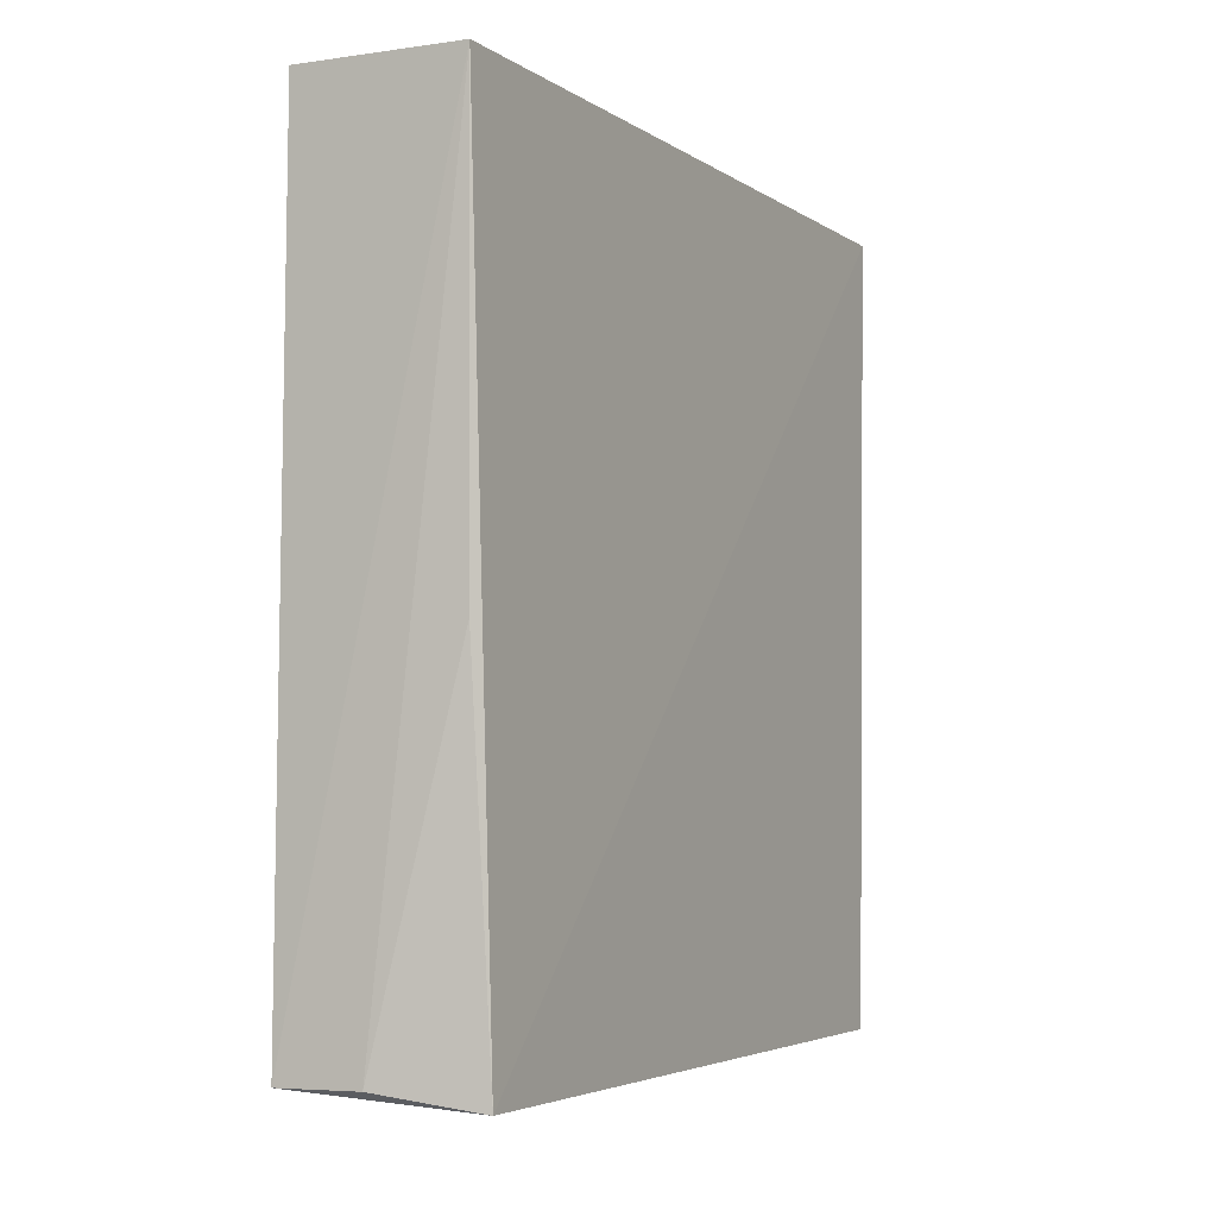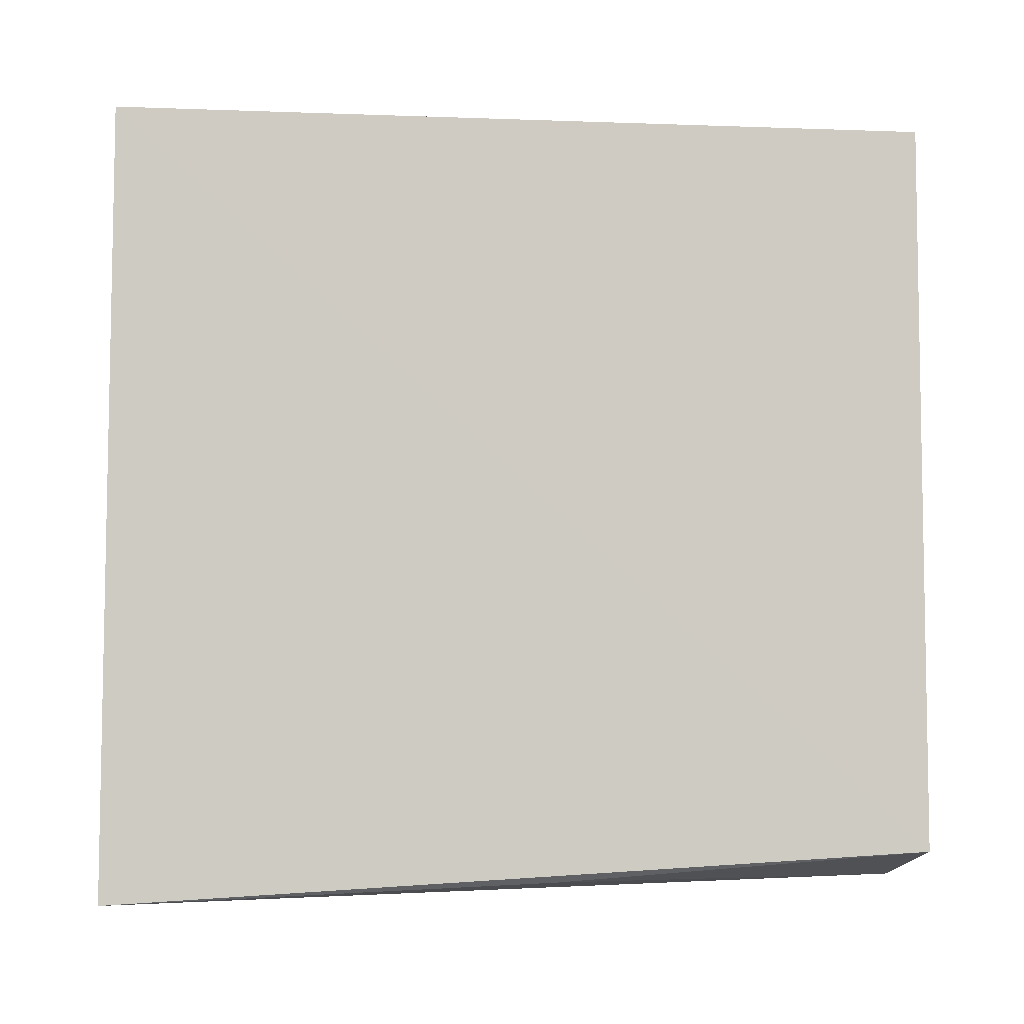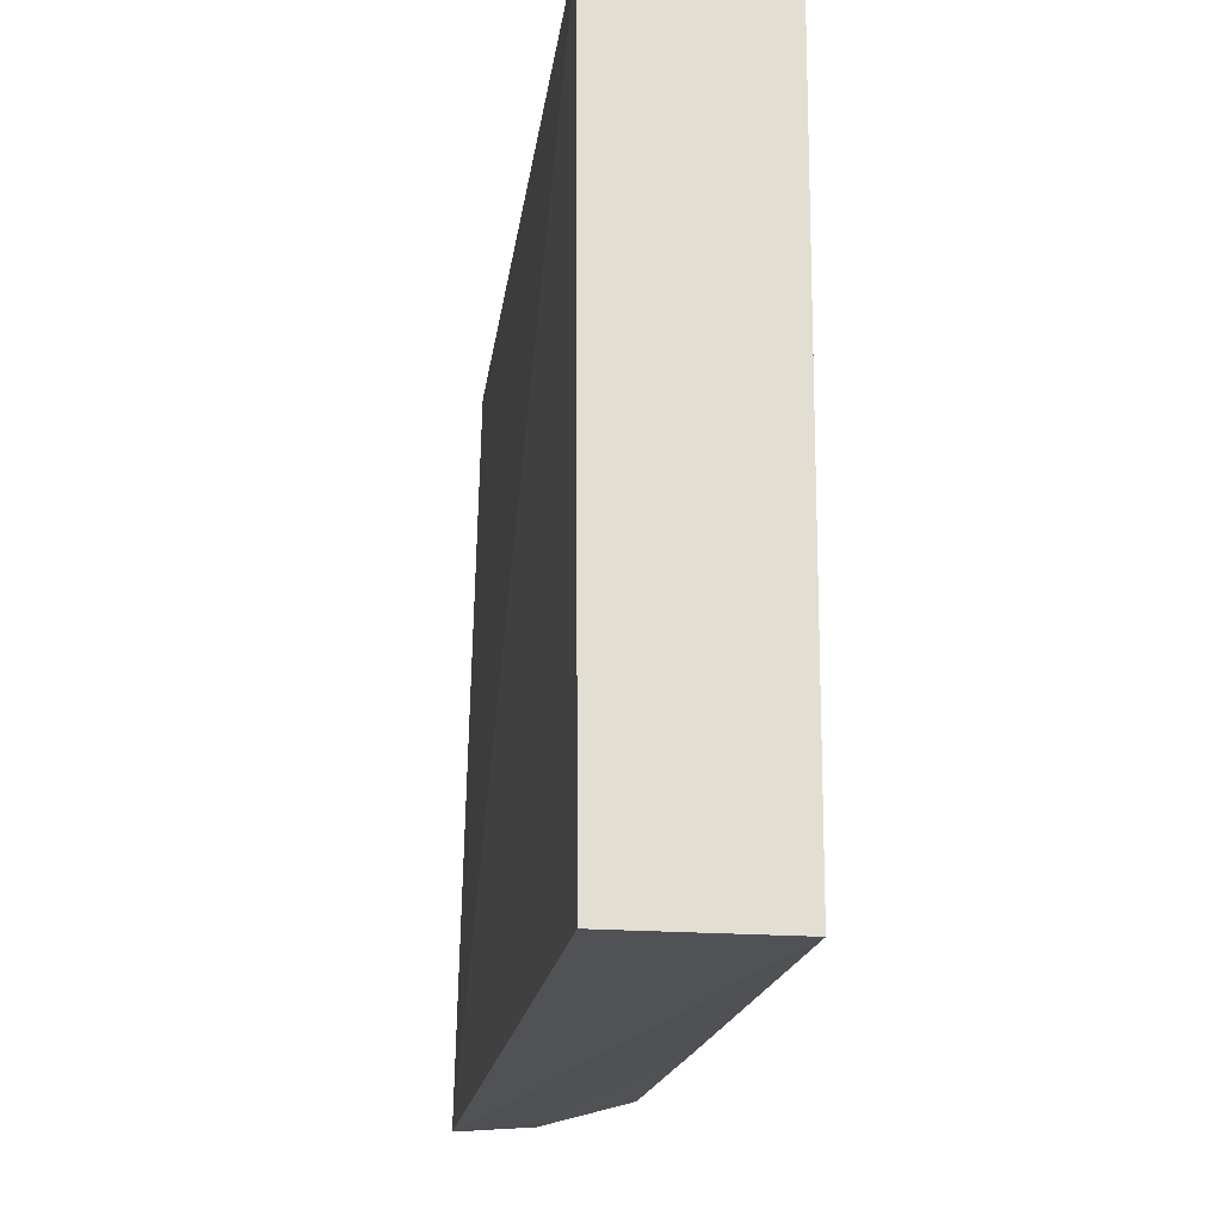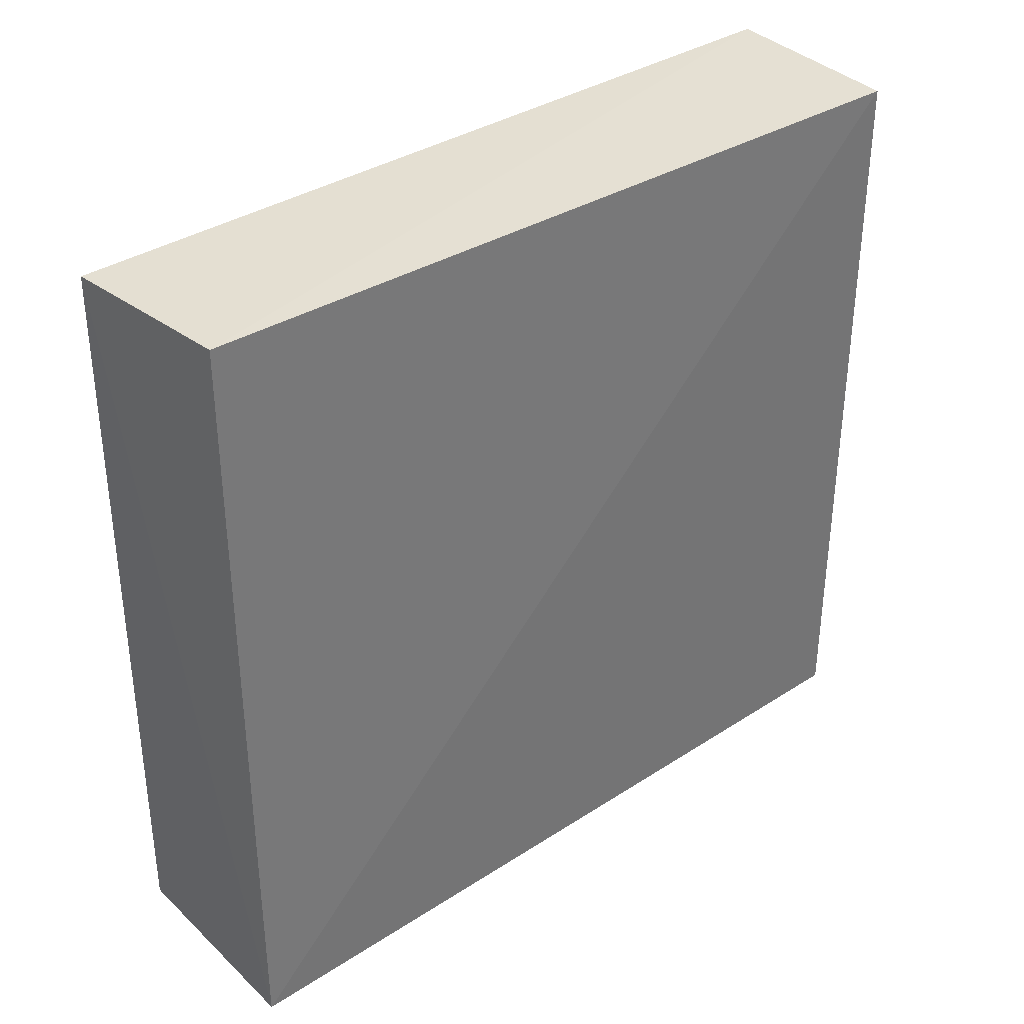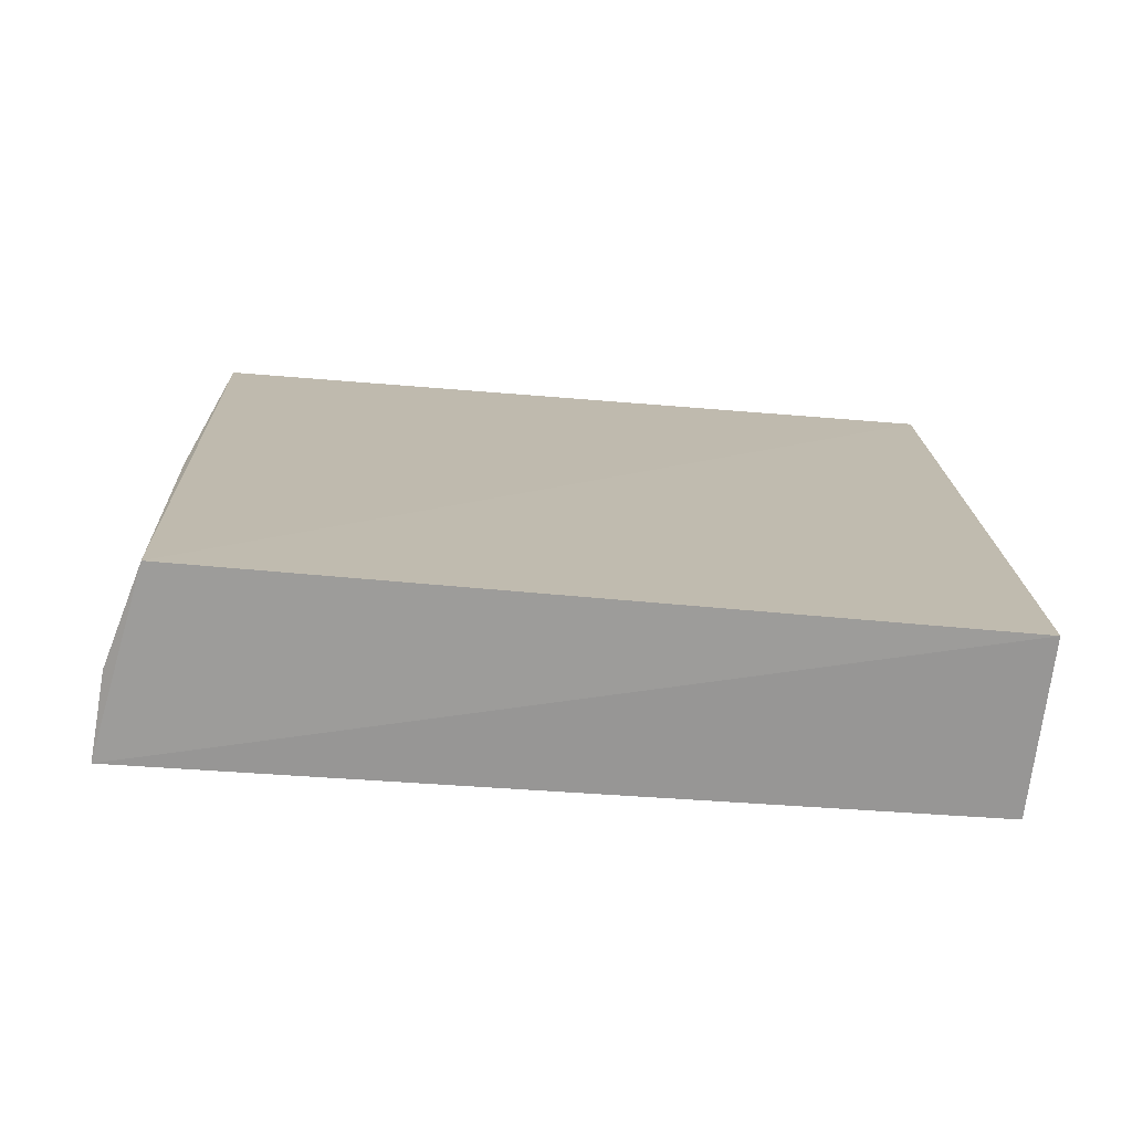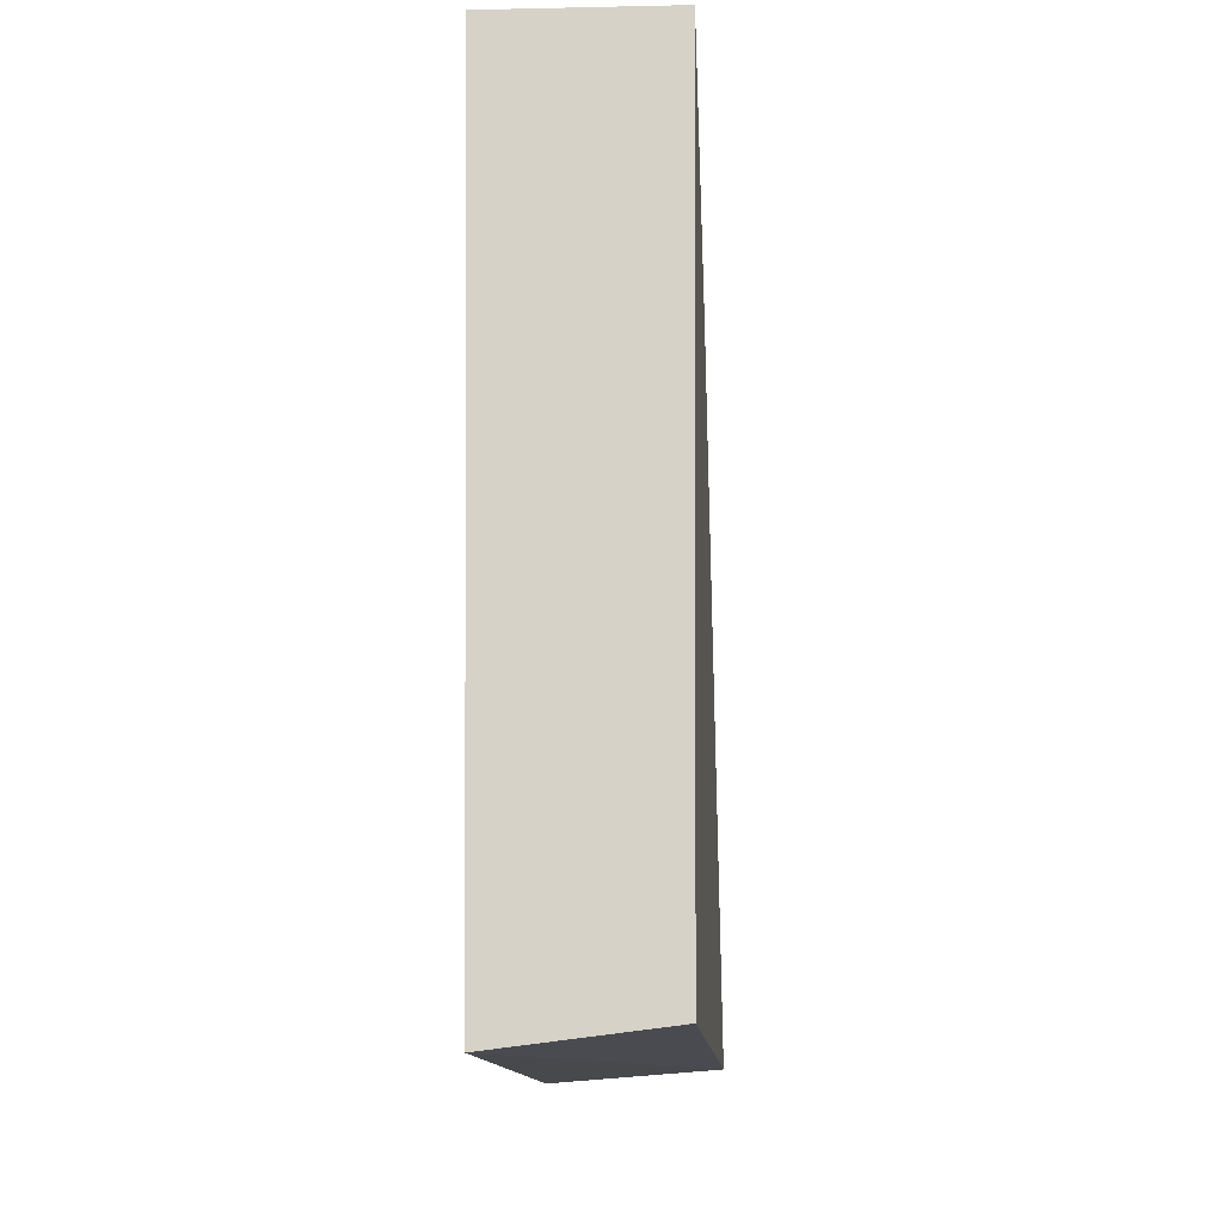
<metadata>
{"format":"obj","ext":"obj","renderer":"f3d","projection":"perspective","resolution":1024,"background":"white","views":[{"elev":-4.4,"azim":-152.0,"up":"+Y"},{"elev":-4.5,"azim":-96.9,"up":"+Z"},{"elev":-21.5,"azim":171.8,"up":"+Z"},{"elev":35.8,"azim":50.0,"up":"+Z"},{"elev":-75.1,"azim":-95.0,"up":"+Y"},{"elev":-12.3,"azim":3.0,"up":"+Y"}]}
</metadata>
<code>
v -0.0246 -0.01234 0.01713
v -0.02471 -0.02923 0.01727
v -0.02441 -0.02943 0.000946
v -0.02826 -0.01228 0.0007944
v -0.02845 -0.01241 0.0173
v -0.02822 -0.02975 0.001721
v -0.02469 -0.01222 0.0007652
v -0.02824 -0.02967 0.01735
v -0.02613 -0.02942 0.001083
v -0.02808 -0.02173 0.001145
f 1 2 3
f 5 2 1
f 5 1 4
f 6 5 4
f 7 1 3
f 7 3 4
f 7 4 1
f 8 6 3
f 8 3 2
f 8 2 5
f 8 5 6
f 9 4 3
f 9 3 6
f 10 9 6
f 10 6 4
f 10 4 9

</code>
